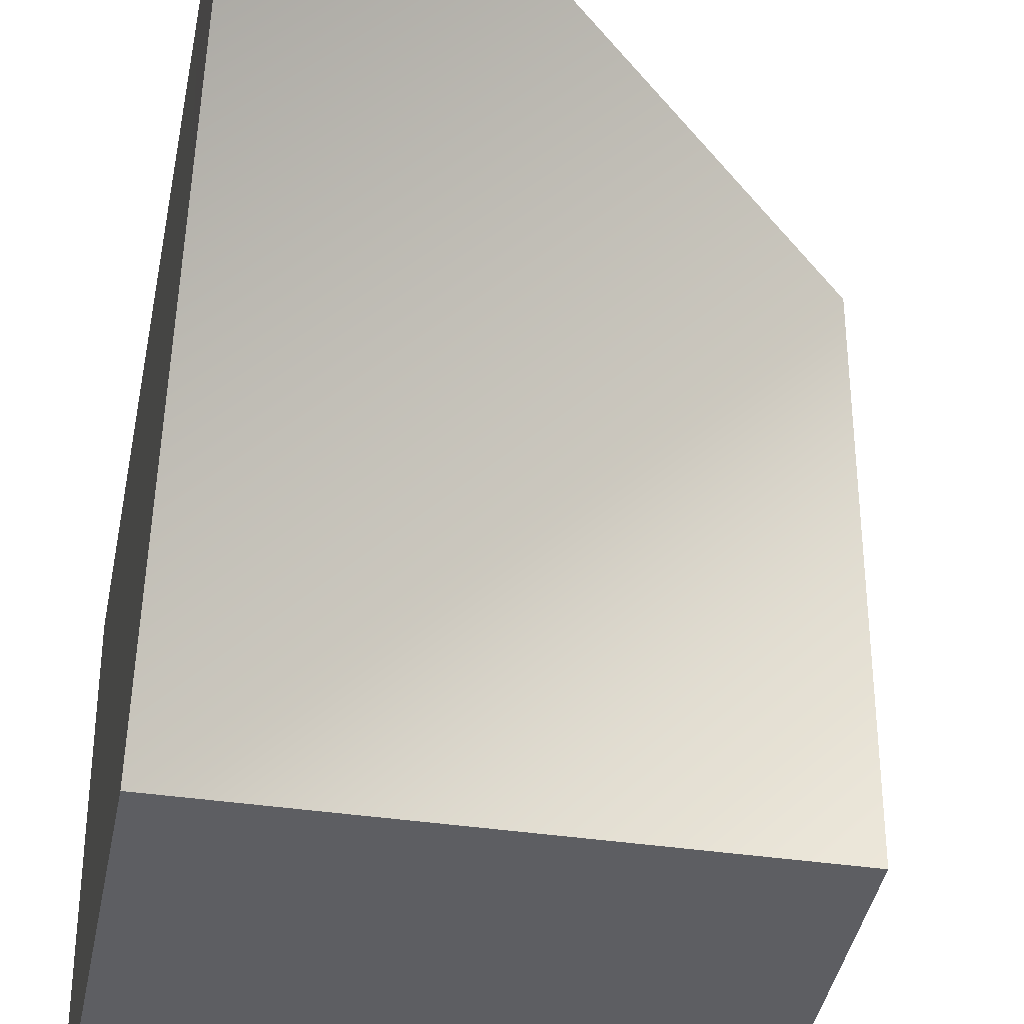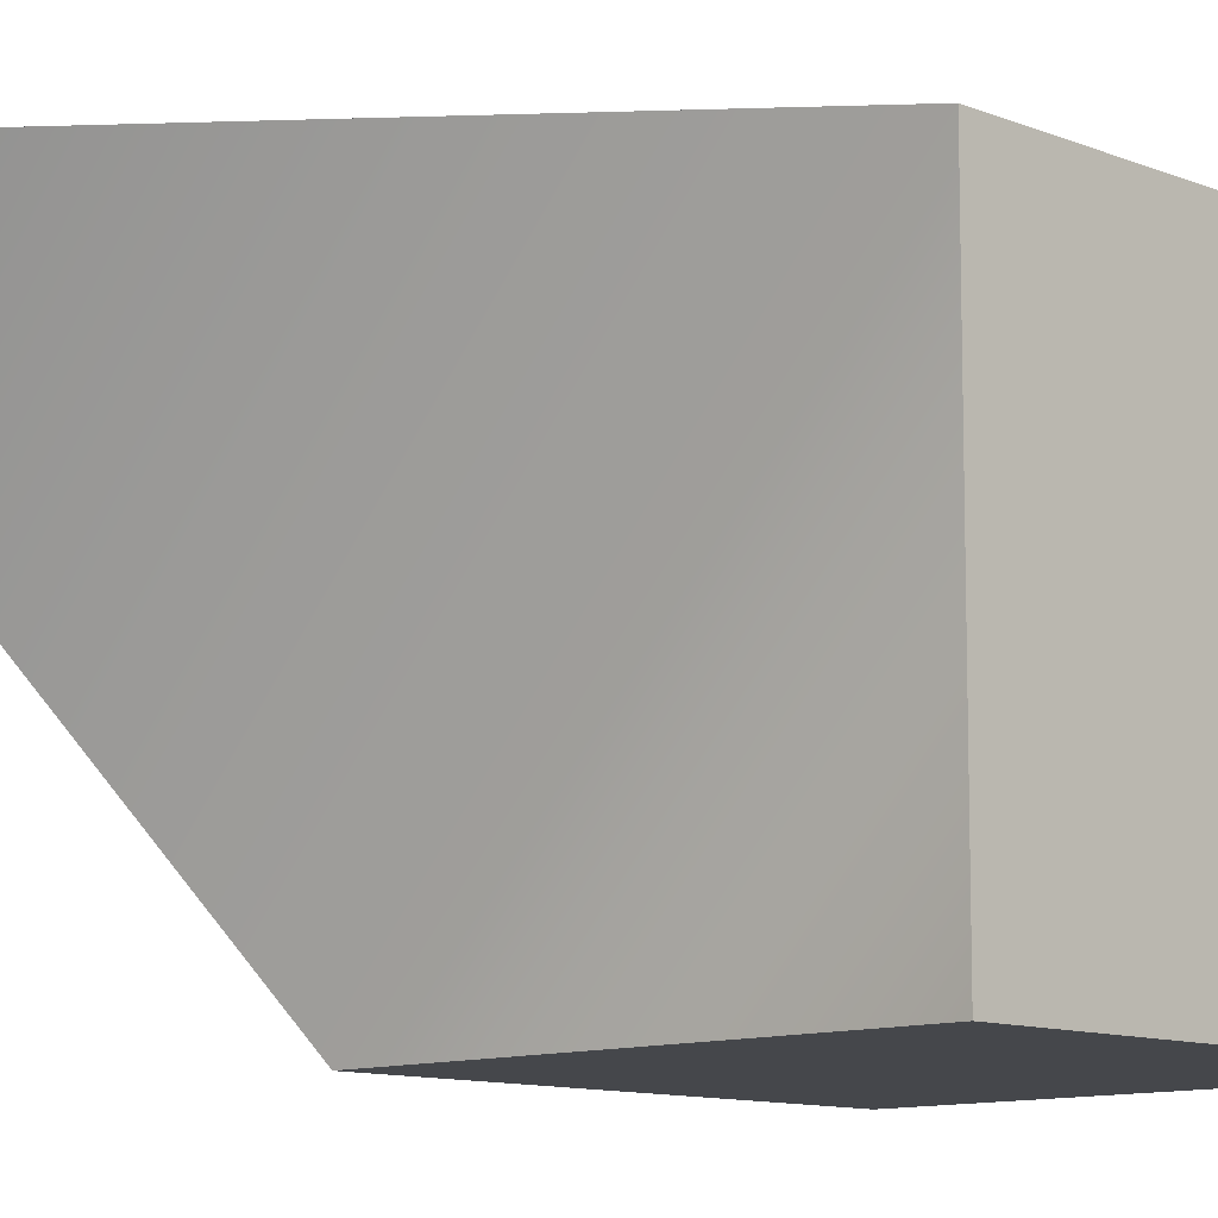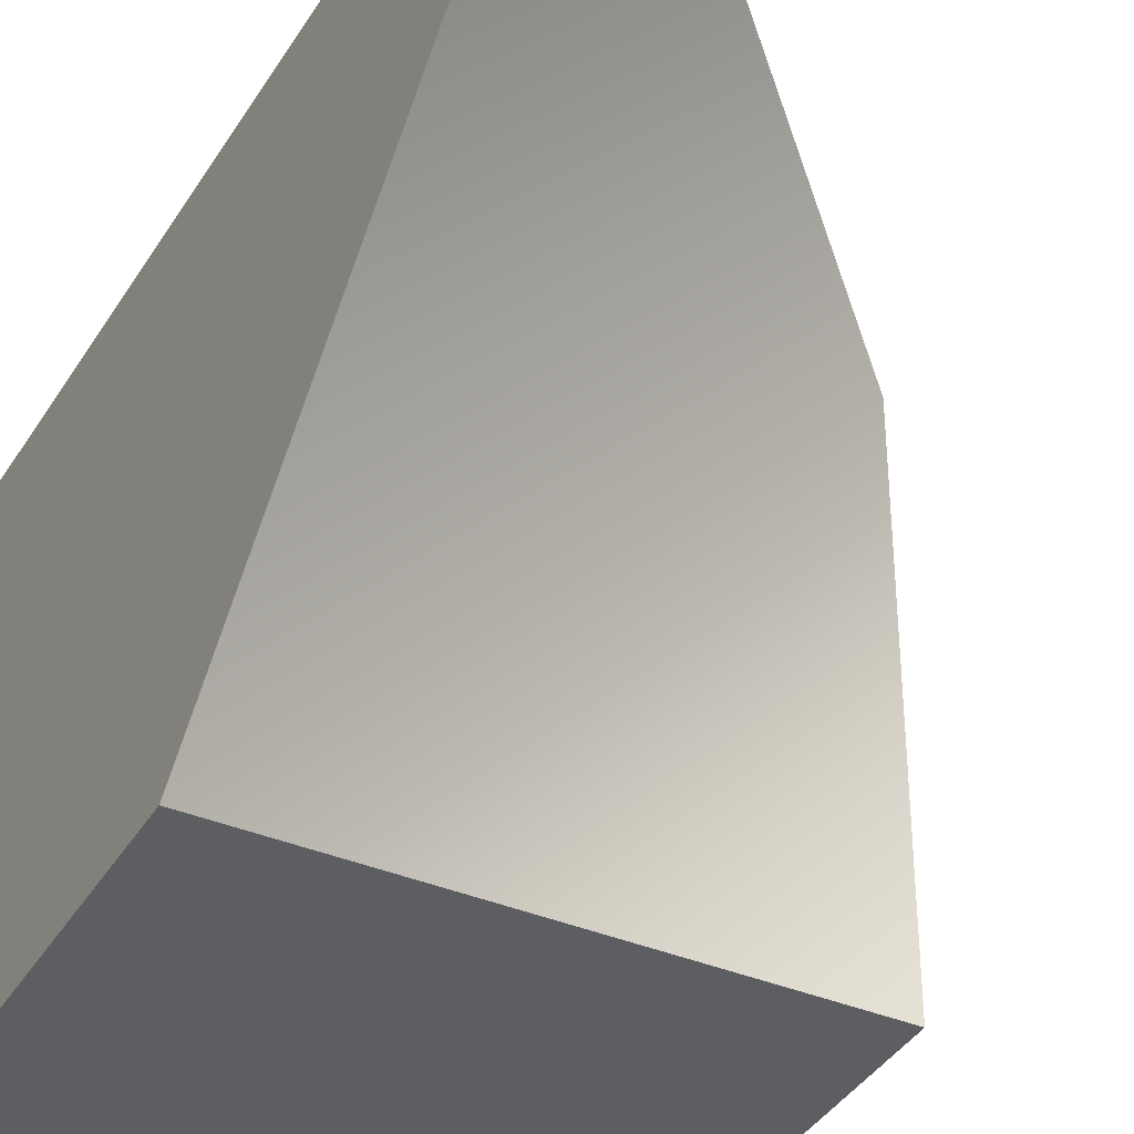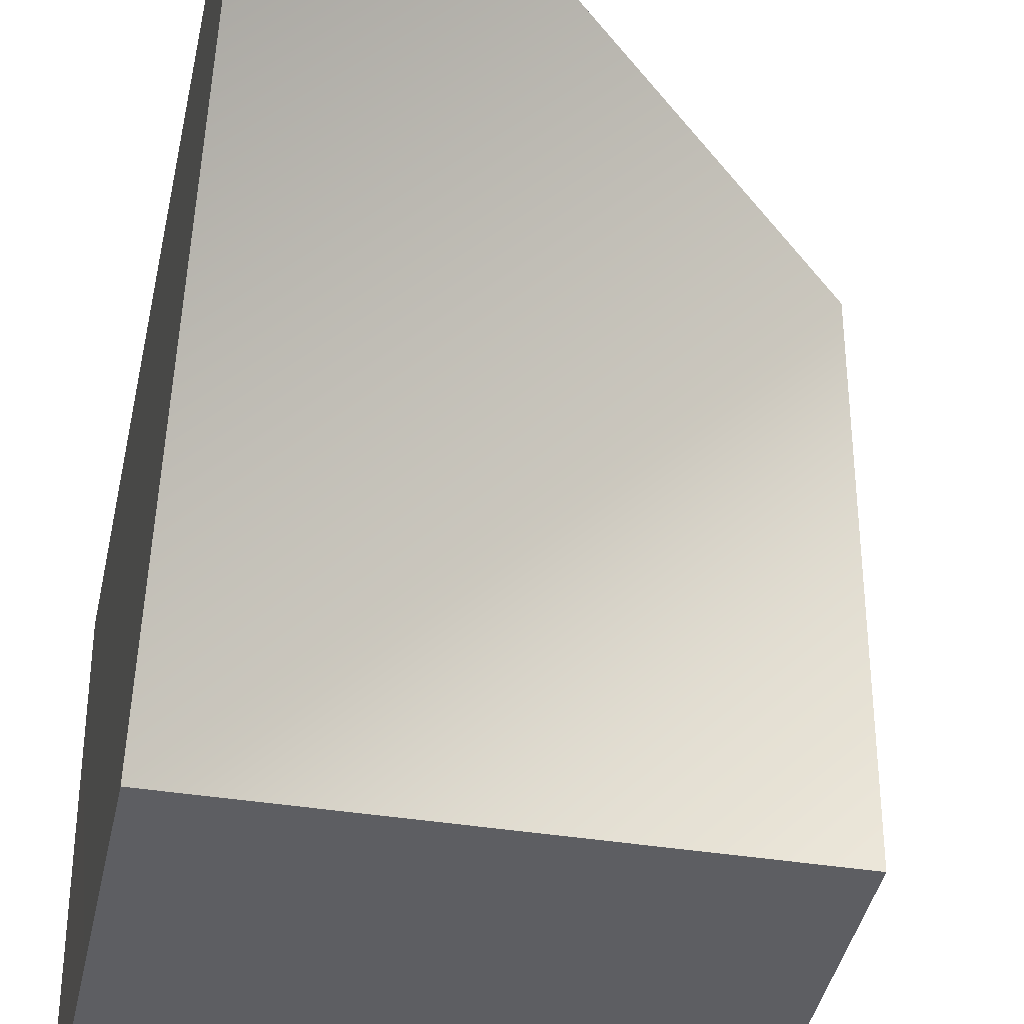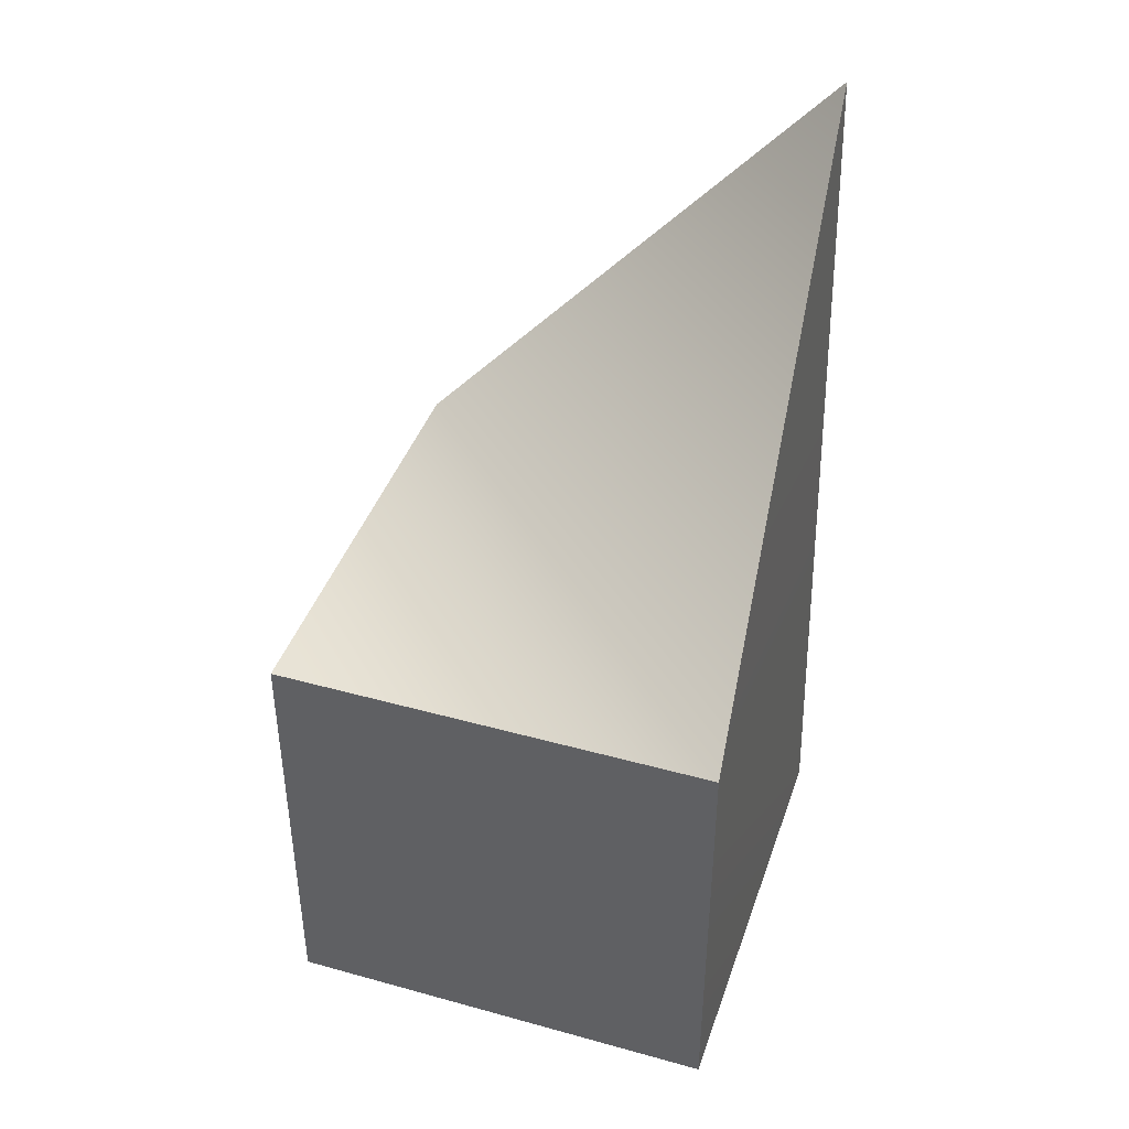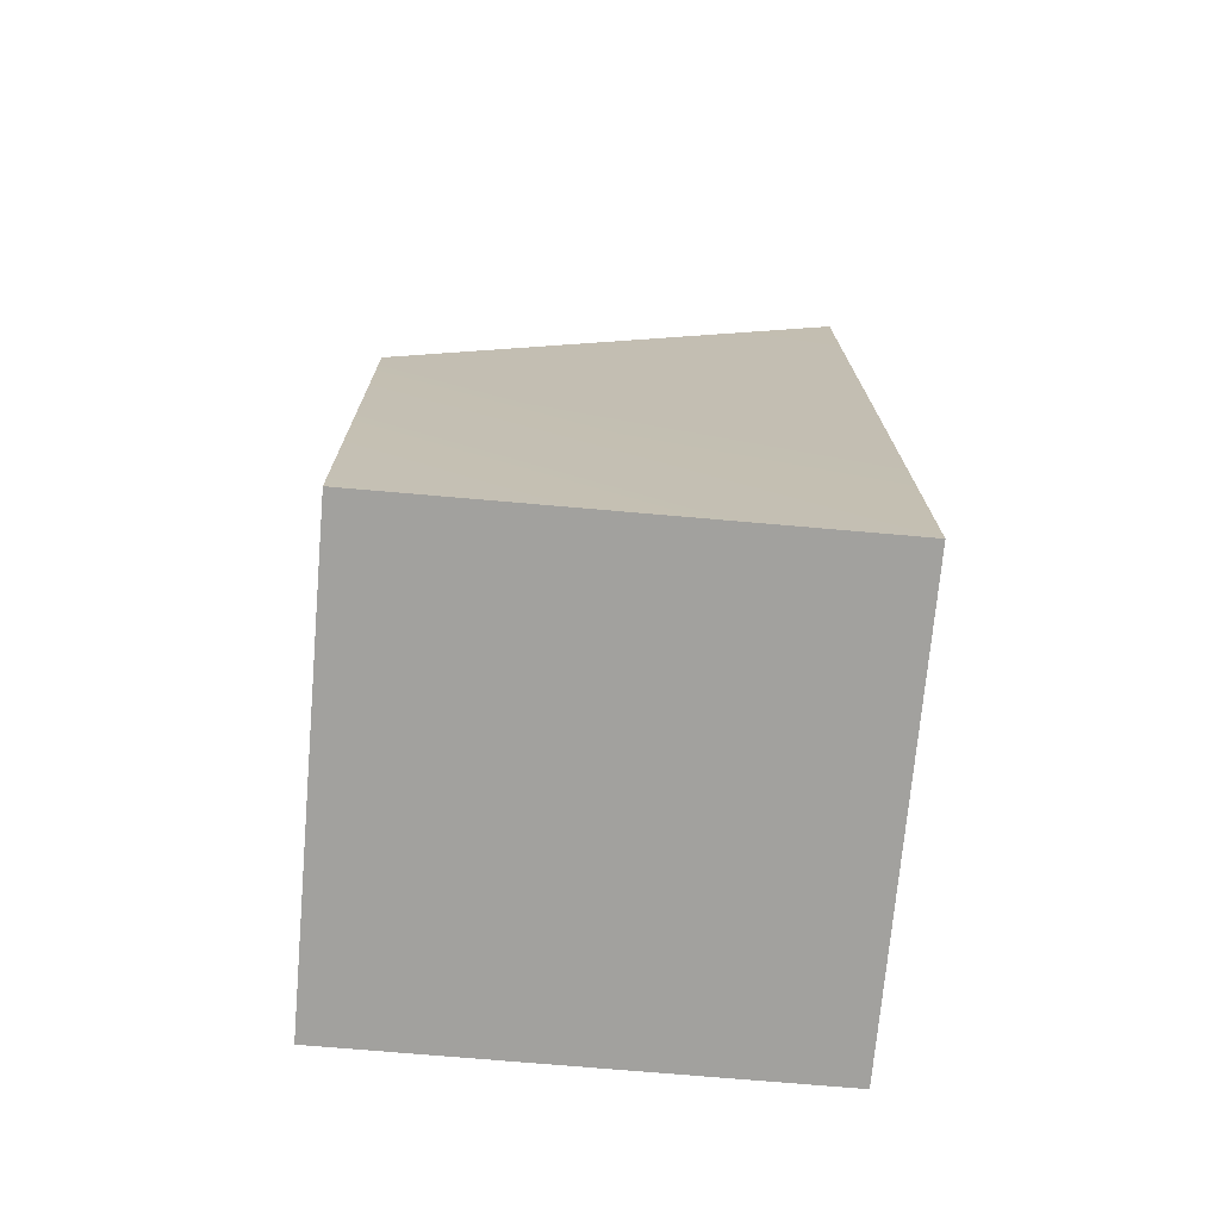
<metadata>
{"format":"obj","ext":"obj","renderer":"f3d","projection":"perspective","resolution":1024,"background":"white","views":[{"elev":-38.8,"azim":-10.4,"up":"+Y"},{"elev":-10.5,"azim":44.3,"up":"+Y"},{"elev":-38.3,"azim":-27.9,"up":"+Y"},{"elev":-39.0,"azim":-11.3,"up":"+Y"},{"elev":41.9,"azim":108.4,"up":"+Z"},{"elev":-72.0,"azim":175.0,"up":"+Z"}]}
</metadata>
<code>
o cubo
v 1 1 -1
v 1 -1 -1
v -1 -1 -1
v -1 1 -1
v -1 -1 1
v -1.013 0.8887 3.119
v 1 -1 1
v 1 1 1
f 1 2 3
f 1 3 4
f 5 6 4
f 5 4 3
f 7 8 5
f 8 6 5
f 2 1 7
f 1 8 7
f 1 4 8
f 4 6 8
f 2 7 5
f 2 5 3

</code>
